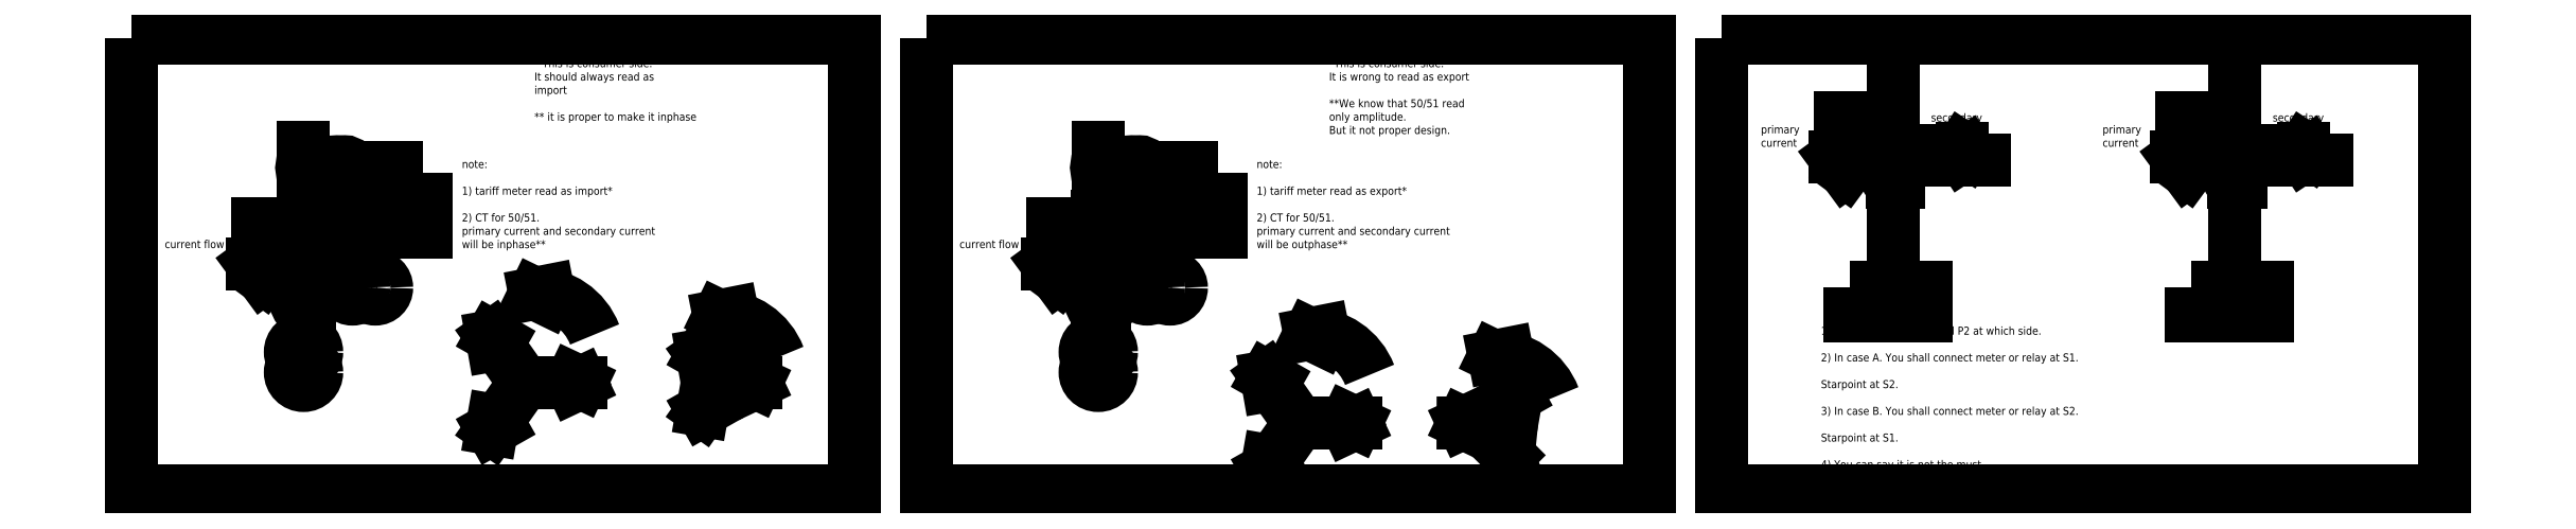
<metadata>
{"format":"dxf","ext":"dxf","renderer":"ezdxf+matplotlib","layout":"modelspace","background":"white","min_lineweight":24,"dpi":150}
</metadata>
<code>
0
SECTION
2
ENTITIES
0
HATCH
8
0
10
0
20
0
30
0
210
0
220
0
230
1
2
SOLID
70
    1
71
    0
91
    1
92
    0
93
    1
72
    2
10
264.3
20
83.42
40
0.4379
50
0
51
360
73
    1
97
    0
75
    0
76
    1
98
    0
0
HATCH
8
0
10
0
20
0
30
0
210
0
220
0
230
1
2
SOLID
70
    1
71
    0
91
    1
92
    0
93
    1
72
    2
10
66
20
83.42
40
0.4379
50
0
51
360
73
    1
97
    0
75
    0
76
    1
98
    0
0
ARC
8
0
10
65.76
20
70.04
40
1.382
50
88.5
51
271.5
0
ARC
8
0
10
65.76
20
67.28
40
1.382
50
88.5
51
271.5
0
LINE
8
0
10
65.8
20
71.42
11
67.48
21
71.42
0
LINE
8
0
10
65.8
20
68.66
11
67.48
21
68.66
0
LINE
8
0
10
65.8
20
65.9
11
67.48
21
65.9
0
LINE
8
0
10
67.48
20
71.42
11
79.76
21
71.42
0
MTEXT
8
0
10
81.69
20
74.22
30
0
40
2
41
13.3
71
    1
72
    1
1
tariff\Pmeter
7
courier
210
0
220
0
230
1
50
0
73
    2
44
1
0
LWPOLYLINE
8
0
90
    4
70
    1
43
0
10
79.76
20
75.47
10
96.65
20
75.47
10
96.65
20
67.37
10
79.76
20
67.37
0
TEXT
8
0
10
66
20
90.46
30
0
40
2
1
sppg
50
0
41
1
51
0
7
courier
71
    0
72
    1
11
66
21
90.46
31
0
210
0
220
0
230
1
0
CIRCLE
8
0
10
74.29
20
83.42
40
1.504
0
CIRCLE
8
0
10
76.35
20
83.42
40
1.504
0
LINE
8
0
10
72.78
20
83.42
11
66
21
83.42
0
CIRCLE
8
0
10
66
20
83.42
40
0.4379
0
LINE
8
0
10
77.85
20
83.42
11
89.25
21
83.42
0
LINE
8
0
10
89.25
20
83.42
11
89.25
21
75.47
0
TEXT
8
0
10
62.39
20
73.05
30
0
40
2
1
P1
50
0
41
1
51
0
7
courier
71
    0
72
    1
11
62.39
21
73.05
31
0
210
0
220
0
230
1
0
LINE
8
0
10
121.1
20
29.78
11
135.3
21
29.78
0
LINE
8
0
10
135.3
20
29.78
11
133.2
21
30.73
0
LINE
8
0
10
135.3
20
29.78
11
133.2
21
28.82
0
LINE
8
0
10
121.1
20
29.78
11
113
21
41.32
0
LINE
8
0
10
113
20
41.32
11
113.4
21
39.13
0
LINE
8
0
10
113
20
41.32
11
114.9
21
40.22
0
LINE
8
0
10
121.1
20
29.78
11
113
21
18.23
0
LINE
8
0
10
113
20
18.23
11
113.4
21
20.43
0
LINE
8
0
10
113
20
18.23
11
114.9
21
19.33
0
TEXT
8
0
10
141.7
20
29.26
30
0
40
2
1
IA
50
0
41
1
51
0
7
courier
71
    0
72
    1
11
141.7
21
29.26
31
0
210
0
220
0
230
1
0
TEXT
8
0
10
112.2
20
43.22
30
0
40
2
1
IB
50
0
41
1
51
0
7
courier
71
    0
72
    1
11
112.2
21
43.22
31
0
210
0
220
0
230
1
0
TEXT
8
0
10
110.1
20
15.31
30
0
40
2
1
IC
50
0
41
1
51
0
7
courier
71
    0
72
    1
11
110.1
21
15.31
31
0
210
0
220
0
230
1
0
ARC
8
0
10
123.8
20
36.09
40
15.96
50
21.03
51
90.12
0
LINE
8
0
10
123.7
20
52.05
11
127.1
21
52.71
0
LINE
8
0
10
123.7
20
52.05
11
126.6
21
50.66
0
LWPOLYLINE
8
0
90
    4
70
    1
43
0
10
23.08
20
115.8
10
203.6
20
115.8
10
203.6
20
2.885
10
23.08
20
2.885
0
TEXT
8
0
10
62.39
20
63.88
30
0
40
2
1
P2
50
0
41
1
51
0
7
courier
71
    0
72
    1
11
62.39
21
63.88
31
0
210
0
220
0
230
1
0
LINE
8
0
10
54.63
20
69.39
11
54.63
21
59.52
0
LINE
8
0
10
54.63
20
59.52
11
53.27
21
59.52
0
LINE
8
0
10
53.27
20
59.52
11
55.9
21
55.94
0
LINE
8
0
10
57.18
20
69.39
11
57.18
21
59.52
0
LINE
8
0
10
57.18
20
59.52
11
58.53
21
59.52
0
LINE
8
0
10
58.53
20
59.52
11
55.9
21
55.94
0
LINE
8
0
10
54.63
20
69.39
11
57.18
21
69.39
0
TEXT
8
0
10
38.79
20
63.36
30
0
40
2
1
current flow
50
0
41
1
51
0
7
courier
71
    0
72
    1
11
38.79
21
63.36
31
0
210
0
220
0
230
1
0
CIRCLE
8
0
10
66
20
37.43
40
3.288
0
CIRCLE
8
0
10
66
20
32.38
40
3.288
0
TEXT
8
0
10
66
20
24.46
30
0
40
2
1
consumer
50
0
41
1
51
0
7
courier
71
    0
72
    1
11
66
21
24.46
31
0
210
0
220
0
230
1
0
LINE
8
0
10
66
20
40.72
11
66
21
88.51
0
ARC
8
0
10
65.76
20
52.12
40
1.382
50
88.5
51
271.5
0
ARC
8
0
10
65.76
20
49.35
40
1.382
50
88.5
51
271.5
0
LINE
8
0
10
65.8
20
53.5
11
67.48
21
53.5
0
LINE
8
0
10
65.8
20
50.73
11
67.48
21
50.73
0
LINE
8
0
10
65.8
20
47.97
11
67.48
21
47.97
0
LINE
8
0
10
67.48
20
53.5
11
75.36
21
53.5
0
TEXT
8
0
10
77.73
20
52.59
30
0
40
2
1
50
50
0
41
1
51
0
7
courier
71
    0
72
    1
11
77.73
21
52.59
31
0
210
0
220
0
230
1
0
CIRCLE
8
0
10
78.21
20
53.5
40
2.846
0
CIRCLE
8
0
10
83.9
20
53.5
40
2.846
0
TEXT
8
0
10
83.42
20
52.59
30
0
40
2
1
51
50
0
41
1
51
0
7
courier
71
    0
72
    1
11
83.42
21
52.59
31
0
210
0
220
0
230
1
0
TEXT
8
0
10
70.23
20
73.05
30
0
40
2
1
s1
50
0
41
1
51
0
7
courier
71
    0
72
    1
11
70.23
21
73.05
31
0
210
0
220
0
230
1
0
TEXT
8
0
10
70.23
20
63.88
30
0
40
2
1
s2
50
0
41
1
51
0
7
courier
71
    0
72
    1
11
70.23
21
63.88
31
0
210
0
220
0
230
1
0
TEXT
8
0
10
62.39
20
55.12
30
0
40
2
1
P1
50
0
41
1
51
0
7
courier
71
    0
72
    1
11
62.39
21
55.12
31
0
210
0
220
0
230
1
0
TEXT
8
0
10
62.39
20
45.95
30
0
40
2
1
P2
50
0
41
1
51
0
7
courier
71
    0
72
    1
11
62.39
21
45.95
31
0
210
0
220
0
230
1
0
TEXT
8
0
10
70.23
20
55.12
30
0
40
2
1
s1
50
0
41
1
51
0
7
courier
71
    0
72
    1
11
70.23
21
55.12
31
0
210
0
220
0
230
1
0
TEXT
8
0
10
70.23
20
45.95
30
0
40
2
1
s2
50
0
41
1
51
0
7
courier
71
    0
72
    1
11
70.23
21
45.95
31
0
210
0
220
0
230
1
0
ARC
8
0
10
264.1
20
70.04
40
1.382
50
88.5
51
271.5
0
ARC
8
0
10
264.1
20
67.28
40
1.382
50
88.5
51
271.5
0
LINE
8
0
10
264.1
20
71.42
11
265.8
21
71.42
0
LINE
8
0
10
264.1
20
68.66
11
265.8
21
68.66
0
LINE
8
0
10
264.1
20
65.9
11
265.8
21
65.9
0
MTEXT
8
0
10
280
20
74.22
30
0
40
2
41
13.3
71
    1
72
    1
1
tariff\Pmeter
7
courier
210
0
220
0
230
1
50
0
73
    2
44
1
0
LWPOLYLINE
8
0
90
    4
70
    1
43
0
10
278.1
20
75.47
10
295
20
75.47
10
295
20
67.37
10
278.1
20
67.37
0
TEXT
8
0
10
264.3
20
90.46
30
0
40
2
1
sppg
50
0
41
1
51
0
7
courier
71
    0
72
    1
11
264.3
21
90.46
31
0
210
0
220
0
230
1
0
CIRCLE
8
0
10
272.6
20
83.42
40
1.504
0
CIRCLE
8
0
10
274.7
20
83.42
40
1.504
0
LINE
8
0
10
271.1
20
83.42
11
264.3
21
83.42
0
CIRCLE
8
0
10
264.3
20
83.42
40
0.4379
0
LINE
8
0
10
276.2
20
83.42
11
287.6
21
83.42
0
LINE
8
0
10
287.6
20
83.42
11
287.6
21
75.47
0
TEXT
8
0
10
260.7
20
73.05
30
0
40
2
1
P1
50
0
41
1
51
0
7
courier
71
    0
72
    1
11
260.7
21
73.05
31
0
210
0
220
0
230
1
0
LWPOLYLINE
8
0
90
    4
70
    1
43
0
10
221.4
20
115.8
10
402
20
115.8
10
402
20
2.885
10
221.4
20
2.885
0
TEXT
8
0
10
260.7
20
63.88
30
0
40
2
1
P2
50
0
41
1
51
0
7
courier
71
    0
72
    1
11
260.7
21
63.88
31
0
210
0
220
0
230
1
0
LINE
8
0
10
253
20
69.39
11
253
21
59.52
0
LINE
8
0
10
253
20
59.52
11
251.6
21
59.52
0
LINE
8
0
10
251.6
20
59.52
11
254.2
21
55.94
0
LINE
8
0
10
255.5
20
69.39
11
255.5
21
59.52
0
LINE
8
0
10
255.5
20
59.52
11
256.9
21
59.52
0
LINE
8
0
10
256.9
20
59.52
11
254.2
21
55.94
0
LINE
8
0
10
253
20
69.39
11
255.5
21
69.39
0
TEXT
8
0
10
237.1
20
63.36
30
0
40
2
1
current flow
50
0
41
1
51
0
7
courier
71
    0
72
    1
11
237.1
21
63.36
31
0
210
0
220
0
230
1
0
CIRCLE
8
0
10
264.3
20
37.43
40
3.288
0
CIRCLE
8
0
10
264.3
20
32.38
40
3.288
0
TEXT
8
0
10
264.3
20
24.46
30
0
40
2
1
consumer
50
0
41
1
51
0
7
courier
71
    0
72
    1
11
264.3
21
24.46
31
0
210
0
220
0
230
1
0
LINE
8
0
10
264.3
20
40.72
11
264.3
21
88.51
0
ARC
8
0
10
264.1
20
52.12
40
1.382
50
88.5
51
271.5
0
ARC
8
0
10
264.1
20
49.35
40
1.382
50
88.5
51
271.5
0
LINE
8
0
10
264.1
20
53.5
11
265.8
21
53.5
0
LINE
8
0
10
264.1
20
50.73
11
265.8
21
50.73
0
LINE
8
0
10
264.1
20
47.97
11
265.8
21
47.97
0
TEXT
8
0
10
276.1
20
52.59
30
0
40
2
1
50
50
0
41
1
51
0
7
courier
71
    0
72
    1
11
276.1
21
52.59
31
0
210
0
220
0
230
1
0
CIRCLE
8
0
10
276.6
20
53.5
40
2.846
0
CIRCLE
8
0
10
282.2
20
53.5
40
2.846
0
TEXT
8
0
10
281.8
20
52.59
30
0
40
2
1
51
50
0
41
1
51
0
7
courier
71
    0
72
    1
11
281.8
21
52.59
31
0
210
0
220
0
230
1
0
TEXT
8
0
10
268.6
20
73.05
30
0
40
2
1
s1
50
0
41
1
51
0
7
courier
71
    0
72
    1
11
268.6
21
73.05
31
0
210
0
220
0
230
1
0
TEXT
8
0
10
268.6
20
63.88
30
0
40
2
1
s2
50
0
41
1
51
0
7
courier
71
    0
72
    1
11
268.6
21
63.88
31
0
210
0
220
0
230
1
0
TEXT
8
0
10
260.7
20
55.12
30
0
40
2
1
P1
50
0
41
1
51
0
7
courier
71
    0
72
    1
11
260.7
21
55.12
31
0
210
0
220
0
230
1
0
TEXT
8
0
10
260.7
20
45.95
30
0
40
2
1
P2
50
0
41
1
51
0
7
courier
71
    0
72
    1
11
260.7
21
45.95
31
0
210
0
220
0
230
1
0
TEXT
8
0
10
268.6
20
55.12
30
0
40
2
1
s1
50
0
41
1
51
0
7
courier
71
    0
72
    1
11
268.6
21
55.12
31
0
210
0
220
0
230
1
0
TEXT
8
0
10
268.6
20
45.95
30
0
40
2
1
s2
50
0
41
1
51
0
7
courier
71
    0
72
    1
11
268.6
21
45.95
31
0
210
0
220
0
230
1
0
LINE
8
0
10
265.8
20
65.9
11
278.1
21
71.42
0
LINE
8
0
10
265.8
20
47.97
11
273.7
21
53.5
0
LINE
8
0
10
170.5
20
29.78
11
178.9
21
29.78
0
LINE
8
0
10
178.9
20
29.78
11
177.7
21
30.35
0
LINE
8
0
10
178.9
20
29.78
11
177.7
21
29.2
0
LINE
8
0
10
170.5
20
29.78
11
165.6
21
36.7
0
LINE
8
0
10
165.6
20
36.7
11
165.8
21
35.39
0
LINE
8
0
10
165.6
20
36.7
11
166.7
21
36.04
0
LINE
8
0
10
170.5
20
29.78
11
165.6
21
22.85
0
LINE
8
0
10
165.6
20
22.85
11
165.8
21
24.17
0
LINE
8
0
10
165.6
20
22.85
11
166.7
21
23.51
0
TEXT
8
0
10
182.5
20
28.99
30
0
40
2
1
Ia
50
0
41
1
51
0
7
courier
71
    0
72
    1
11
182.5
21
28.99
31
0
210
0
220
0
230
1
0
TEXT
8
0
10
164.9
20
38.06
30
0
40
2
1
Ib
50
0
41
1
51
0
7
courier
71
    0
72
    1
11
164.9
21
38.06
31
0
210
0
220
0
230
1
0
TEXT
8
0
10
164.2
20
19.84
30
0
40
2
1
Ic
50
0
41
1
51
0
7
courier
71
    0
72
    1
11
164.2
21
19.84
31
0
210
0
220
0
230
1
0
ARC
8
0
10
169.7
20
30.49
40
15.96
50
21.03
51
90.12
0
LINE
8
0
10
169.7
20
46.45
11
173
21
47.11
0
LINE
8
0
10
169.7
20
46.45
11
172.6
21
45.06
0
LINE
8
0
10
314.5
20
19.7
11
328.7
21
19.7
0
LINE
8
0
10
328.7
20
19.7
11
326.6
21
20.65
0
LINE
8
0
10
328.7
20
19.7
11
326.6
21
18.74
0
LINE
8
0
10
314.5
20
19.7
11
306.4
21
31.24
0
LINE
8
0
10
306.4
20
31.24
11
306.8
21
29.05
0
LINE
8
0
10
306.4
20
31.24
11
308.3
21
30.14
0
LINE
8
0
10
314.5
20
19.7
11
306.4
21
8.149
0
LINE
8
0
10
306.4
20
8.149
11
306.8
21
10.35
0
LINE
8
0
10
306.4
20
8.149
11
308.3
21
9.249
0
TEXT
8
0
10
335.1
20
19.18
30
0
40
2
1
IA
50
0
41
1
51
0
7
courier
71
    0
72
    1
11
335.1
21
19.18
31
0
210
0
220
0
230
1
0
TEXT
8
0
10
305.7
20
33.14
30
0
40
2
1
IB
50
0
41
1
51
0
7
courier
71
    0
72
    1
11
305.7
21
33.14
31
0
210
0
220
0
230
1
0
TEXT
8
0
10
303.5
20
5.229
30
0
40
2
1
IC
50
0
41
1
51
0
7
courier
71
    0
72
    1
11
303.5
21
5.229
31
0
210
0
220
0
230
1
0
ARC
8
0
10
317.2
20
26.01
40
15.96
50
21.03
51
90.12
0
LINE
8
0
10
317.1
20
41.97
11
320.5
21
42.63
0
LINE
8
0
10
317.1
20
41.97
11
320
21
40.58
0
ARC
8
0
10
363.2
20
20.41
40
15.96
50
21.03
51
90.12
0
LINE
8
0
10
363.1
20
36.37
11
366.5
21
37.03
0
LINE
8
0
10
363.1
20
36.37
11
366
21
34.98
0
LINE
8
0
10
363.9
20
19.7
11
368.8
21
26.61
0
LINE
8
0
10
368.8
20
26.61
11
367.6
21
25.95
0
LINE
8
0
10
368.8
20
26.61
11
368.5
21
25.29
0
LINE
8
0
10
363.9
20
19.7
11
355.4
21
19.72
0
LINE
8
0
10
355.4
20
19.72
11
356.6
21
19.14
0
LINE
8
0
10
355.4
20
19.72
11
356.6
21
20.29
0
LINE
8
0
10
363.9
20
19.7
11
366.7
21
11.71
0
LINE
8
0
10
366.7
20
11.71
11
365.7
21
12.66
0
LINE
8
0
10
366.7
20
11.71
11
366.8
21
13.04
0
TEXT
8
0
10
352.6
20
19.17
30
0
40
2
1
Ia
50
0
41
1
51
0
7
courier
71
    0
72
    1
11
352.6
21
19.17
31
0
210
0
220
0
230
1
0
TEXT
8
0
10
368.6
20
8.165
30
0
40
2
1
Ib
50
0
41
1
51
0
7
courier
71
    0
72
    1
11
368.6
21
8.165
31
0
210
0
220
0
230
1
0
TEXT
8
0
10
369.9
20
27.66
30
0
40
2
1
Ic
50
0
41
1
51
0
7
courier
71
    0
72
    1
11
369.9
21
27.66
31
0
210
0
220
0
230
1
0
LWPOLYLINE
8
0
90
    4
70
    1
43
0
10
419.8
20
115.8
10
600.3
20
115.8
10
600.3
20
2.885
10
419.8
20
2.885
0
MTEXT
8
0
10
105.5
20
85.35
30
0
40
2
41
86.66
71
    1
72
    1
1
note:\P\P1) tariff meter read as import*\P\P2) CT for 50/51 \Pprimary current and secondary current\Pwill be inphase**
7
courier
210
0
220
0
230
1
50
0
73
    2
44
1
0
MTEXT
8
0
10
123.6
20
110.5
30
0
40
2
41
74.04
71
    1
72
    1
1
* This is consumer side.\PIt should always read as\Pimport\P\P** it is proper to make it inphase
7
courier
210
0
220
0
230
1
50
0
73
    2
44
1
0
MTEXT
8
0
10
303.9
20
85.35
30
0
40
2
41
86.66
71
    1
72
    1
1
note:\P\P1) tariff meter read as export*\P\P2) CT for 50/51 \Pprimary current and secondary current\Pwill be outphase**
7
courier
210
0
220
0
230
1
50
0
73
    2
44
1
0
MTEXT
8
0
10
322
20
110.5
30
0
40
2
41
64.13
71
    1
72
    1
1
*This is consumer side.\PIt is wrong to read as export\P\P**We know that 50/51 read \Ponly amplitude. \PBut it not proper design.
7
courier
210
0
220
0
230
1
50
0
73
    2
44
1
0
LINE
8
0
10
449.5
20
95.94
11
449.5
21
86.08
0
LINE
8
0
10
449.5
20
86.08
11
448.2
21
86.08
0
LINE
8
0
10
448.2
20
86.08
11
450.8
21
82.5
0
LINE
8
0
10
452.1
20
95.94
11
452.1
21
86.08
0
LINE
8
0
10
452.1
20
86.08
11
453.4
21
86.08
0
LINE
8
0
10
453.4
20
86.08
11
450.8
21
82.5
0
LINE
8
0
10
449.5
20
95.94
11
452.1
21
95.94
0
MTEXT
8
0
10
429.7
20
94
30
0
40
2
41
16.82
71
    1
72
    1
1
primary \Pcurrent
7
courier
210
0
220
0
230
1
50
0
73
    2
44
1
0
TEXT
8
0
10
462.7
20
59.52
30
0
40
2
1
load
50
0
41
1
51
0
7
courier
71
    0
72
    1
11
462.7
21
59.52
31
0
210
0
220
0
230
1
0
MTEXT
8
0
10
454.8
20
51.53
30
0
40
2
41
13.17
71
    1
72
    1
1
Case A
7
courier
210
0
220
0
230
1
50
0
73
    2
44
1
0
LWPOLYLINE
8
0
90
    4
70
    1
43
0
10
451.8
20
53.65
10
470.9
20
53.65
10
470.9
20
46.54
10
451.8
20
46.54
0
TEXT
8
0
10
462.7
20
105.2
30
0
40
2
1
supply
50
0
41
1
51
0
7
courier
71
    0
72
    1
11
462.7
21
105.2
31
0
210
0
220
0
230
1
0
LINE
8
0
10
462.7
20
63.52
11
462.7
21
103.3
0
ARC
8
0
10
462.4
20
83.89
40
1.382
50
88.5
51
271.5
0
ARC
8
0
10
462.4
20
81.12
40
1.382
50
88.5
51
271.5
0
LINE
8
0
10
462.5
20
85.27
11
464.2
21
85.27
0
LINE
8
0
10
462.5
20
82.5
11
464.2
21
82.5
0
LINE
8
0
10
462.5
20
79.74
11
464.2
21
79.74
0
TEXT
8
0
10
459.1
20
86.89
30
0
40
2
1
P1
50
0
41
1
51
0
7
courier
71
    0
72
    1
11
459.1
21
86.89
31
0
210
0
220
0
230
1
0
TEXT
8
0
10
459.1
20
77.72
30
0
40
2
1
P2
50
0
41
1
51
0
7
courier
71
    0
72
    1
11
459.1
21
77.72
31
0
210
0
220
0
230
1
0
TEXT
8
0
10
466.9
20
86.89
30
0
40
2
1
s1
50
0
41
1
51
0
7
courier
71
    0
72
    1
11
466.9
21
86.89
31
0
210
0
220
0
230
1
0
TEXT
8
0
10
466.9
20
77.72
30
0
40
2
1
s2
50
0
41
1
51
0
7
courier
71
    0
72
    1
11
466.9
21
77.72
31
0
210
0
220
0
230
1
0
LINE
8
0
10
464.2
20
85.27
11
485.6
21
85.27
0
LINE
8
0
10
473.9
20
87.65
11
479.9
21
87.65
0
LINE
8
0
10
479.9
20
87.65
11
479.9
21
88.36
0
LINE
8
0
10
479.9
20
88.36
11
481.4
21
87.37
0
LINE
8
0
10
473.9
20
87.09
11
479.9
21
87.09
0
LINE
8
0
10
479.9
20
87.09
11
479.9
21
86.38
0
LINE
8
0
10
479.9
20
86.38
11
481.4
21
87.37
0
LINE
8
0
10
473.9
20
87.65
11
473.9
21
87.09
0
MTEXT
8
0
10
472.2
20
96.96
30
0
40
2
41
21.08
71
    1
72
    1
1
secondary\Pcurrent
7
courier
210
0
220
0
230
1
50
0
73
    2
44
1
0
LINE
8
0
10
534.8
20
95.94
11
534.8
21
86.08
0
LINE
8
0
10
534.8
20
86.08
11
533.4
21
86.08
0
LINE
8
0
10
533.4
20
86.08
11
536.1
21
82.5
0
LINE
8
0
10
537.3
20
95.94
11
537.3
21
86.08
0
LINE
8
0
10
537.3
20
86.08
11
538.7
21
86.08
0
LINE
8
0
10
538.7
20
86.08
11
536.1
21
82.5
0
LINE
8
0
10
534.8
20
95.94
11
537.3
21
95.94
0
MTEXT
8
0
10
515
20
94
30
0
40
2
41
16.82
71
    1
72
    1
1
primary \Pcurrent
7
courier
210
0
220
0
230
1
50
0
73
    2
44
1
0
TEXT
8
0
10
548
20
59.52
30
0
40
2
1
load
50
0
41
1
51
0
7
courier
71
    0
72
    1
11
548
21
59.52
31
0
210
0
220
0
230
1
0
LWPOLYLINE
8
0
90
    4
70
    1
43
0
10
537.1
20
53.65
10
556.2
20
53.65
10
556.2
20
46.54
10
537.1
20
46.54
0
TEXT
8
0
10
548
20
105.2
30
0
40
2
1
supply
50
0
41
1
51
0
7
courier
71
    0
72
    1
11
548
21
105.2
31
0
210
0
220
0
230
1
0
LINE
8
0
10
548
20
63.52
11
548
21
103.3
0
ARC
8
0
10
547.7
20
83.89
40
1.382
50
88.5
51
271.5
0
ARC
8
0
10
547.7
20
81.12
40
1.382
50
88.5
51
271.5
0
LINE
8
0
10
547.8
20
85.27
11
549.4
21
85.27
0
LINE
8
0
10
547.8
20
82.5
11
549.4
21
82.5
0
LINE
8
0
10
547.8
20
79.74
11
549.4
21
79.74
0
LINE
8
0
10
549.4
20
85.27
11
570.8
21
85.27
0
LINE
8
0
10
559.2
20
87.65
11
565.2
21
87.65
0
LINE
8
0
10
565.2
20
87.65
11
565.2
21
88.36
0
LINE
8
0
10
565.2
20
88.36
11
566.7
21
87.37
0
LINE
8
0
10
559.2
20
87.09
11
565.2
21
87.09
0
LINE
8
0
10
565.2
20
87.09
11
565.2
21
86.38
0
LINE
8
0
10
565.2
20
86.38
11
566.7
21
87.37
0
LINE
8
0
10
559.2
20
87.65
11
559.2
21
87.09
0
MTEXT
8
0
10
557.4
20
96.96
30
0
40
2
41
21.08
71
    1
72
    1
1
secondary\Pcurrent
7
courier
210
0
220
0
230
1
50
0
73
    2
44
1
0
TEXT
8
0
10
544.3
20
86.89
30
0
40
2
1
P2
50
0
41
1
51
0
7
courier
71
    0
72
    1
11
544.3
21
86.89
31
0
210
0
220
0
230
1
0
TEXT
8
0
10
552.2
20
86.89
30
0
40
2
1
s2
50
0
41
1
51
0
7
courier
71
    0
72
    1
11
552.2
21
86.89
31
0
210
0
220
0
230
1
0
TEXT
8
0
10
544.3
20
77.72
30
0
40
2
1
P1
50
0
41
1
51
0
7
courier
71
    0
72
    1
11
544.3
21
77.72
31
0
210
0
220
0
230
1
0
TEXT
8
0
10
552.2
20
77.72
30
0
40
2
1
s1
50
0
41
1
51
0
7
courier
71
    0
72
    1
11
552.2
21
77.72
31
0
210
0
220
0
230
1
0
MTEXT
8
0
10
540.1
20
51.53
30
0
40
2
41
13.06
71
    1
72
    1
1
Case B
7
courier
210
0
220
0
230
1
50
0
73
    2
44
1
0
MTEXT
8
0
10
444.7
20
43.76
30
0
40
2
41
113.7
71
    1
72
    1
3
1) It doesn't matter P1 and P2 at which side.\P\P2) In case A. You shall connect meter or relay at S1\P\PStarpoint at S2\P\P3) In case B. You shall connect meter or relay at S2\P\PStarpoint at S1\P\P4) You can say it is not the must. \PBut it is
1
the proper and professional design.\P\P
7
courier
210
0
220
0
230
1
50
0
73
    2
44
1
0
ENDSEC
0
EOF

</code>
